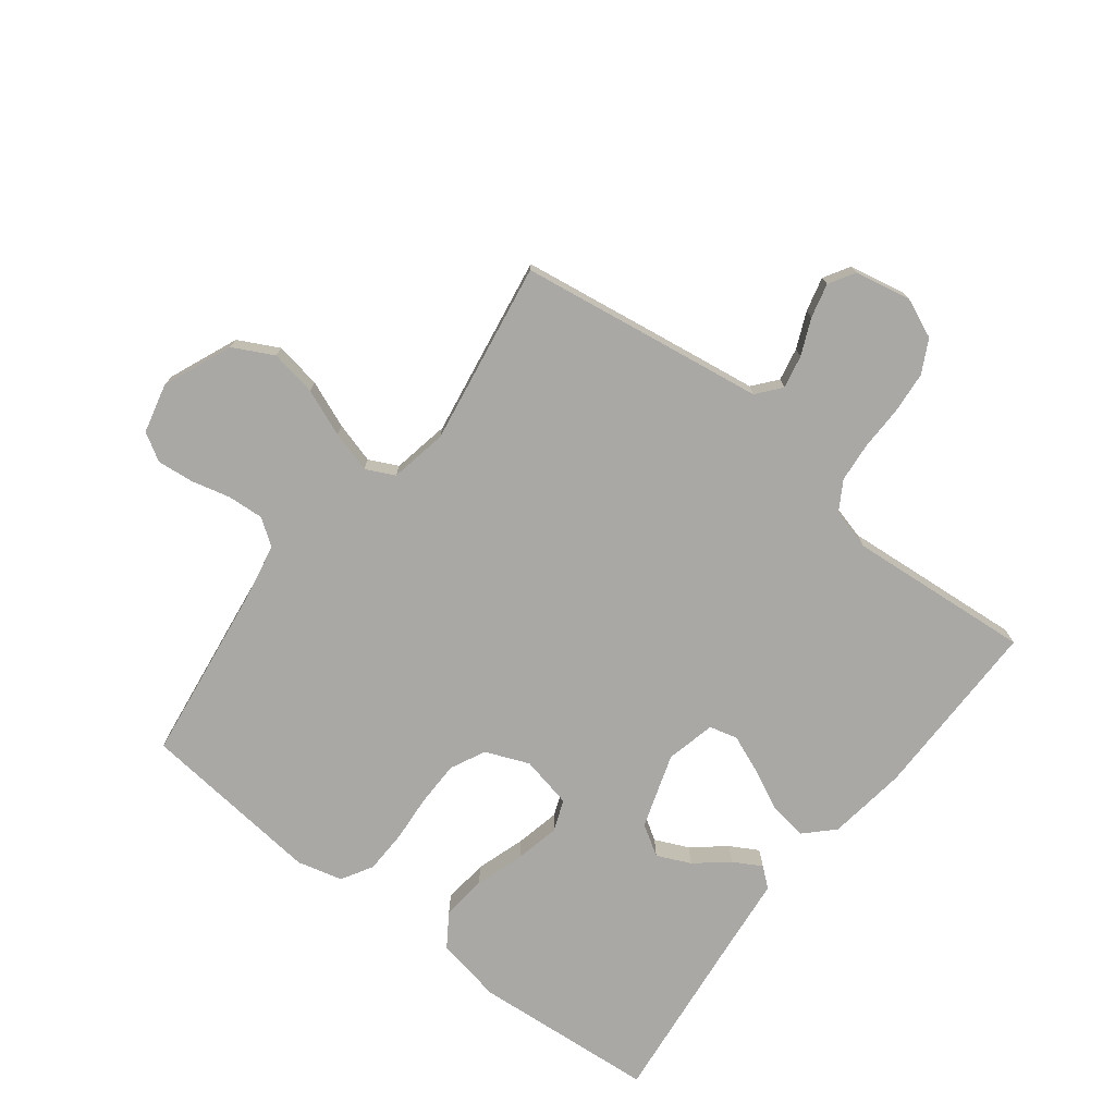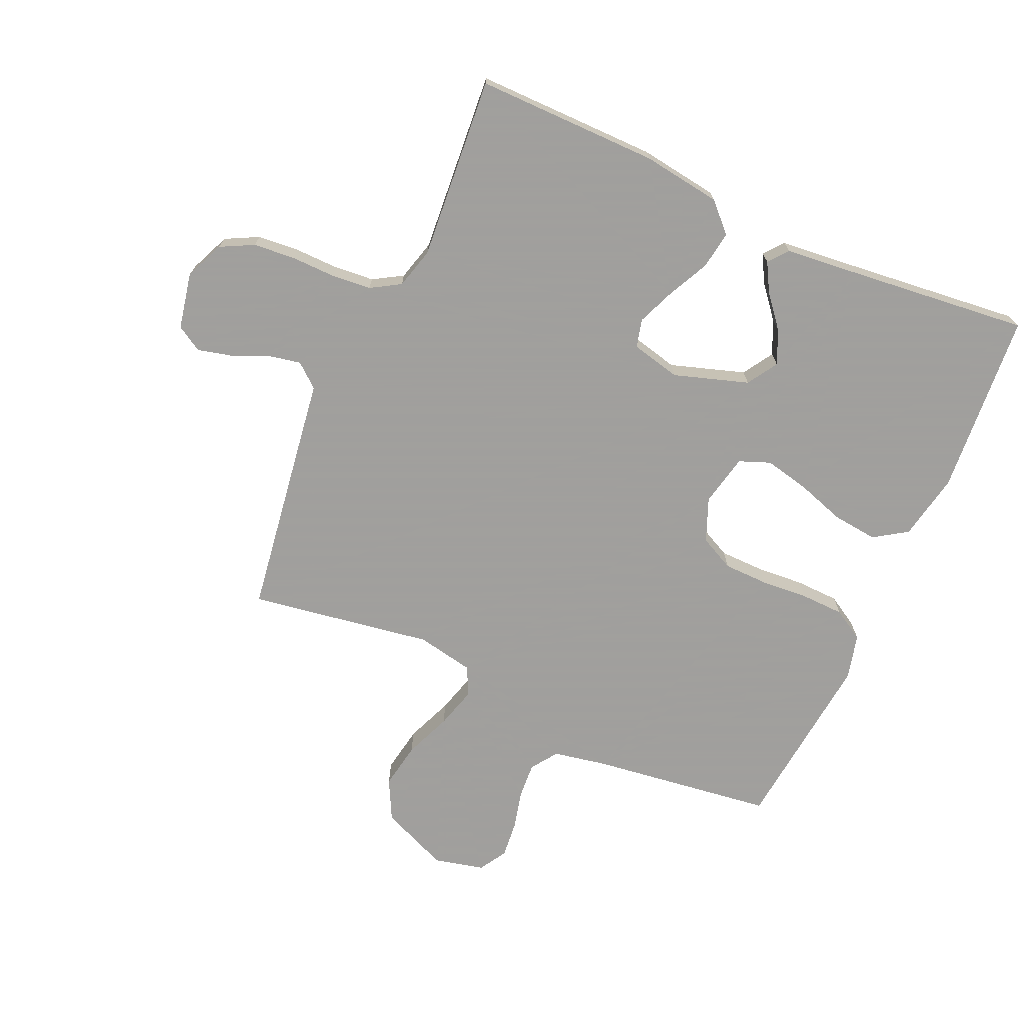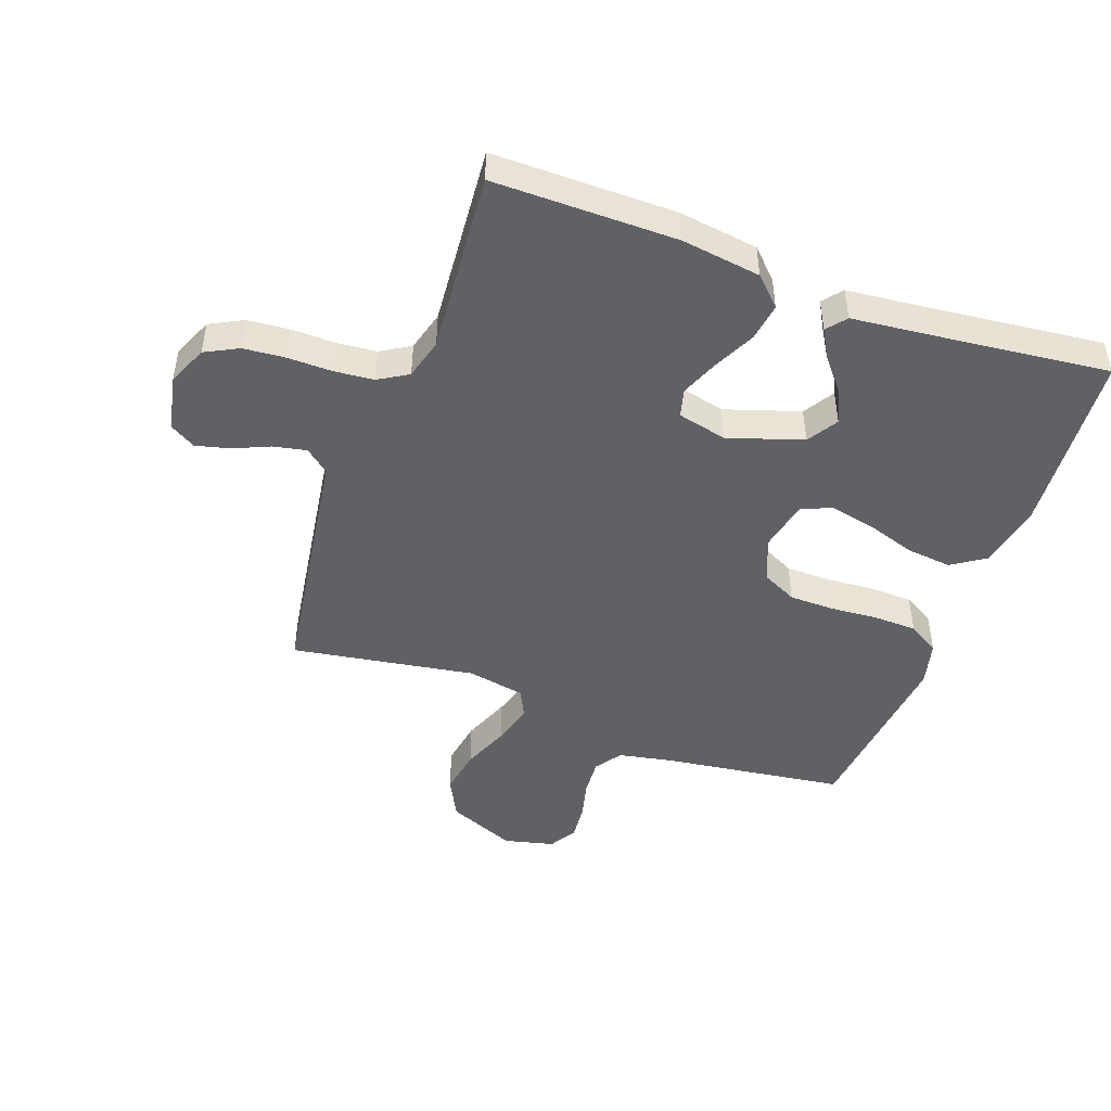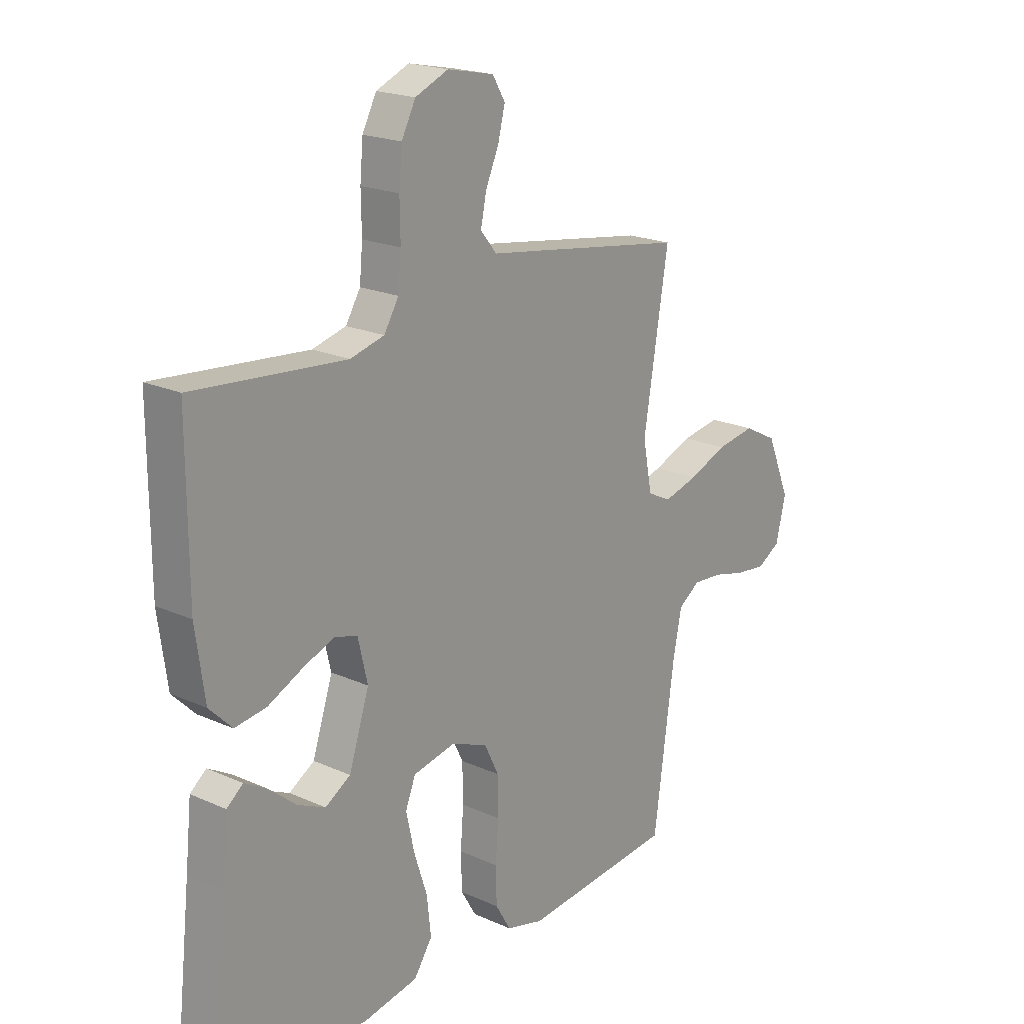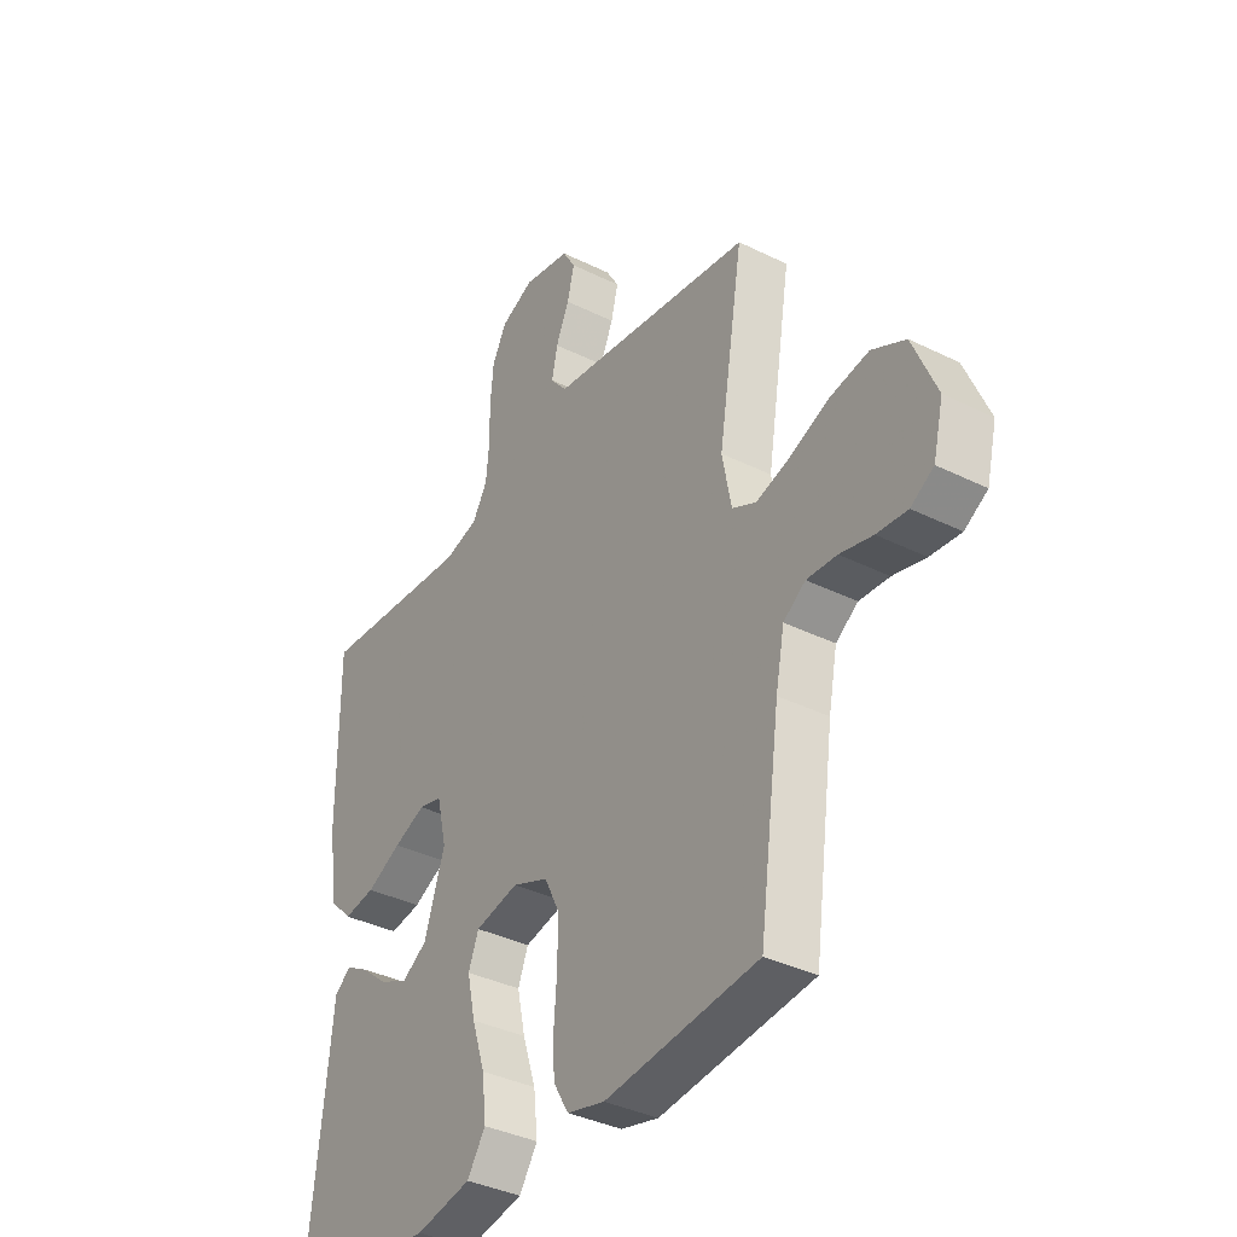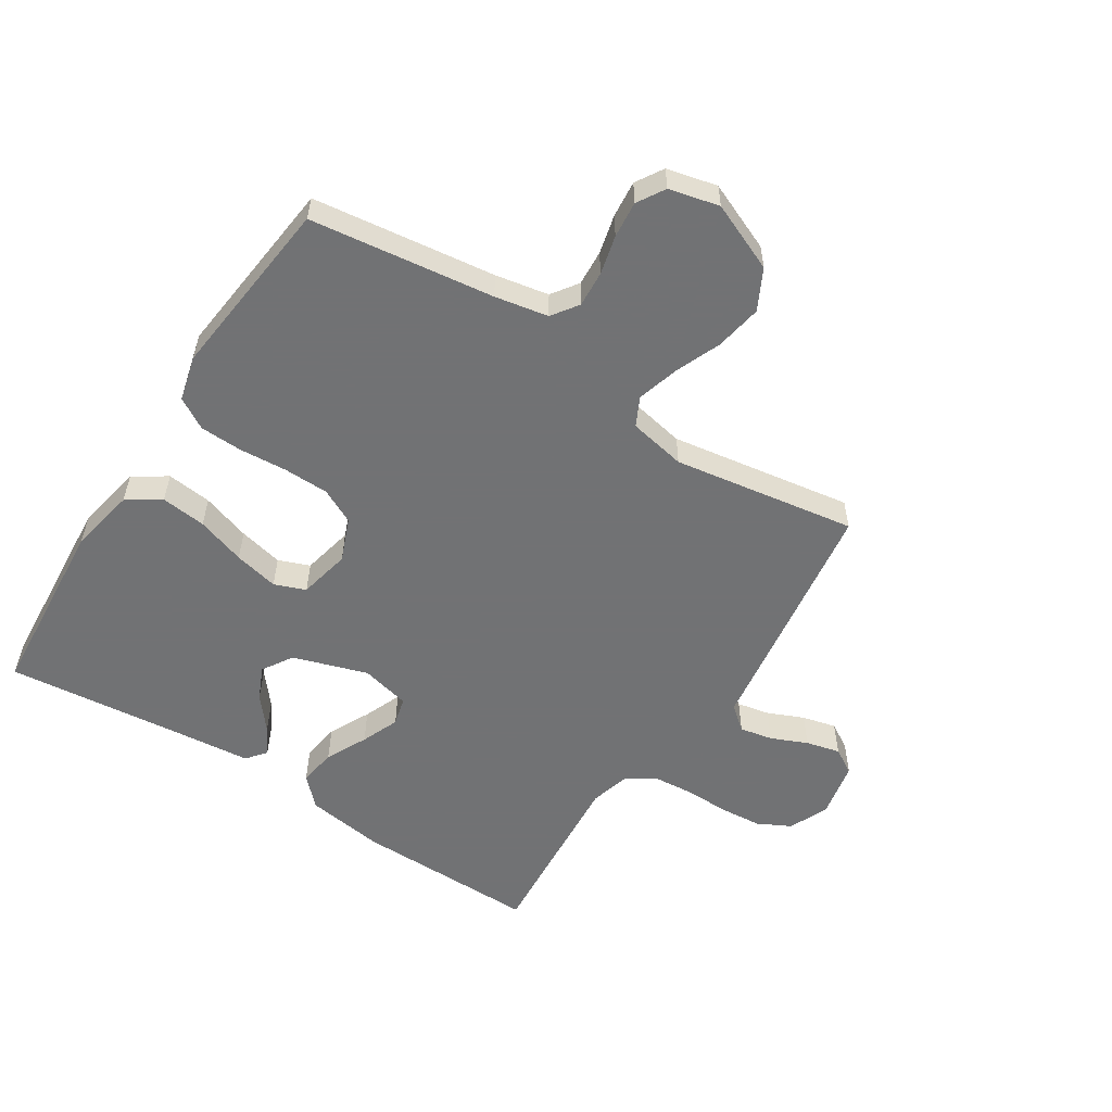
<metadata>
{"format":"obj","ext":"obj","renderer":"f3d","projection":"perspective","resolution":1024,"background":"white","views":[{"elev":-75.0,"azim":-37.7,"up":"+Y"},{"elev":-71.5,"azim":65.8,"up":"+Y"},{"elev":-47.1,"azim":70.0,"up":"+Y"},{"elev":19.9,"azim":129.8,"up":"+Z"},{"elev":-36.9,"azim":-122.7,"up":"+Z"},{"elev":-55.6,"azim":-123.0,"up":"+Y"}]}
</metadata>
<code>
v -0.5 0.07 0.5
v -0.2 0.07 0.545
v -0.098 0.07 0.56
v -0.066 0.07 0.599
v -0.077 0.07 0.653
v -0.103 0.07 0.712
v -0.117 0.07 0.768
v -0.092 0.07 0.81
v 0 0.07 0.829
v 0.065 0.07 0.801
v 0.093 0.07 0.747
v 0.099 0.07 0.679
v 0.098 0.07 0.606
v 0.104 0.07 0.541
v 0.133 0.07 0.493
v 0.2 0.07 0.475
v 0.5 0.07 0.5
v 0.499 0.07 0.2
v 0.481 0.07 0.071
v 0.436 0.07 0.026
v 0.374 0.07 0.035
v 0.306 0.07 0.068
v 0.244 0.07 0.093
v 0.198 0.07 0.081
v 0.179 0.07 0
v 0.219 0.07 -0.122
v 0.269 0.07 -0.153
v 0.324 0.07 -0.128
v 0.377 0.07 -0.084
v 0.423 0.07 -0.058
v 0.455 0.07 -0.084
v 0.467 0.07 -0.2
v 0.5 0.07 -0.5
v 0.2 0.07 -0.524
v 0.091 0.07 -0.503
v 0.055 0.07 -0.449
v 0.063 0.07 -0.375
v 0.089 0.07 -0.295
v 0.105 0.07 -0.222
v 0.085 0.07 -0.171
v 0 0.07 -0.153
v -0.071 0.07 -0.182
v -0.099 0.07 -0.239
v -0.1 0.07 -0.313
v -0.094 0.07 -0.39
v -0.096 0.07 -0.461
v -0.126 0.07 -0.512
v -0.2 0.07 -0.531
v -0.5 0.07 -0.5
v -0.541 0.07 -0.2
v -0.558 0.07 -0.113
v -0.601 0.07 -0.083
v -0.66 0.07 -0.087
v -0.724 0.07 -0.103
v -0.784 0.07 -0.109
v -0.829 0.07 -0.082
v -0.849 0.07 0
v -0.802 0.07 0.112
v -0.736 0.07 0.146
v -0.66 0.07 0.133
v -0.583 0.07 0.102
v -0.516 0.07 0.083
v -0.469 0.07 0.106
v -0.451 0.07 0.2
v -0.5 0 0.5
v -0.2 0 0.545
v -0.098 0 0.56
v -0.066 0 0.599
v -0.077 0 0.653
v -0.103 0 0.712
v -0.117 0 0.768
v -0.092 0 0.81
v 0 0 0.829
v 0.065 0 0.801
v 0.093 0 0.747
v 0.099 0 0.679
v 0.098 0 0.606
v 0.104 0 0.541
v 0.133 0 0.493
v 0.2 0 0.475
v 0.5 0 0.5
v 0.499 0 0.2
v 0.481 0 0.071
v 0.436 0 0.026
v 0.374 0 0.035
v 0.306 0 0.068
v 0.244 0 0.093
v 0.198 0 0.081
v 0.179 0 0
v 0.219 0 -0.122
v 0.269 0 -0.153
v 0.324 0 -0.128
v 0.377 0 -0.084
v 0.423 0 -0.058
v 0.455 0 -0.084
v 0.467 0 -0.2
v 0.5 0 -0.5
v 0.2 0 -0.524
v 0.091 0 -0.503
v 0.055 0 -0.449
v 0.063 0 -0.375
v 0.089 0 -0.295
v 0.105 0 -0.222
v 0.085 0 -0.171
v 0 0 -0.153
v -0.071 0 -0.182
v -0.099 0 -0.239
v -0.1 0 -0.313
v -0.094 0 -0.39
v -0.096 0 -0.461
v -0.126 0 -0.512
v -0.2 0 -0.531
v -0.5 0 -0.5
v -0.541 0 -0.2
v -0.558 0 -0.113
v -0.601 0 -0.083
v -0.66 0 -0.087
v -0.724 0 -0.103
v -0.784 0 -0.109
v -0.829 0 -0.082
v -0.849 0 0
v -0.802 0 0.112
v -0.736 0 0.146
v -0.66 0 0.133
v -0.583 0 0.102
v -0.516 0 0.083
v -0.469 0 0.106
v -0.451 0 0.2
f 59 60 61
f 58 59 61
f 57 58 61
f 56 57 61
f 55 56 61
f 54 55 61
f 53 54 61
f 52 53 61 62
f 51 52 62 63
f 48 49 50
f 47 48 50
f 46 47 50
f 45 46 50
f 44 45 50
f 50 51 63
f 44 50 63
f 43 44 63
f 36 37 38
f 35 36 38
f 34 35 38
f 33 34 38
f 32 33 38
f 32 38 39
f 30 31 32
f 29 30 32
f 28 29 32
f 27 28 32
f 27 32 39 40
f 20 21 22
f 19 20 22
f 18 19 22
f 17 18 22
f 16 17 22
f 15 16 22 23
f 14 15 23 24
f 11 12 13
f 10 11 13
f 9 10 13
f 8 9 13
f 7 8 13
f 6 7 13
f 5 6 13
f 4 5 13 14
f 14 24 25
f 4 14 25
f 3 4 25
f 3 25 26
f 2 3 26
f 1 2 26
f 64 1 26
f 27 40 41
f 26 27 41
f 64 26 41
f 63 64 41
f 42 43 63
f 41 42 63
f 125 124 123
f 125 123 122
f 125 122 121
f 125 121 120
f 125 120 119
f 125 119 118
f 125 118 117
f 126 125 117 116
f 127 126 116 115
f 114 113 112
f 114 112 111
f 114 111 110
f 114 110 109
f 114 109 108
f 127 115 114
f 127 114 108
f 127 108 107
f 102 101 100
f 102 100 99
f 102 99 98
f 102 98 97
f 102 97 96
f 103 102 96
f 96 95 94
f 96 94 93
f 96 93 92
f 96 92 91
f 104 103 96 91
f 86 85 84
f 86 84 83
f 86 83 82
f 86 82 81
f 86 81 80
f 87 86 80 79
f 88 87 79 78
f 77 76 75
f 77 75 74
f 77 74 73
f 77 73 72
f 77 72 71
f 77 71 70
f 77 70 69
f 78 77 69 68
f 89 88 78
f 89 78 68
f 89 68 67
f 90 89 67
f 90 67 66
f 90 66 65
f 90 65 128
f 105 104 91
f 105 91 90
f 105 90 128
f 105 128 127
f 127 107 106
f 127 106 105
f 1 65 66 2
f 2 66 67 3
f 3 67 68 4
f 4 68 69 5
f 5 69 70 6
f 6 70 71 7
f 7 71 72 8
f 8 72 73 9
f 9 73 74 10
f 10 74 75 11
f 11 75 76 12
f 12 76 77 13
f 13 77 78 14
f 14 78 79 15
f 15 79 80 16
f 16 80 81 17
f 17 81 82 18
f 18 82 83 19
f 19 83 84 20
f 20 84 85 21
f 21 85 86 22
f 22 86 87 23
f 23 87 88 24
f 24 88 89 25
f 25 89 90 26
f 26 90 91 27
f 27 91 92 28
f 28 92 93 29
f 29 93 94 30
f 30 94 95 31
f 31 95 96 32
f 32 96 97 33
f 33 97 98 34
f 34 98 99 35
f 35 99 100 36
f 36 100 101 37
f 37 101 102 38
f 38 102 103 39
f 39 103 104 40
f 40 104 105 41
f 41 105 106 42
f 42 106 107 43
f 43 107 108 44
f 44 108 109 45
f 45 109 110 46
f 46 110 111 47
f 47 111 112 48
f 48 112 113 49
f 49 113 114 50
f 50 114 115 51
f 51 115 116 52
f 52 116 117 53
f 53 117 118 54
f 54 118 119 55
f 55 119 120 56
f 56 120 121 57
f 57 121 122 58
f 58 122 123 59
f 59 123 124 60
f 60 124 125 61
f 61 125 126 62
f 62 126 127 63
f 63 127 128 64
f 64 128 65 1

</code>
